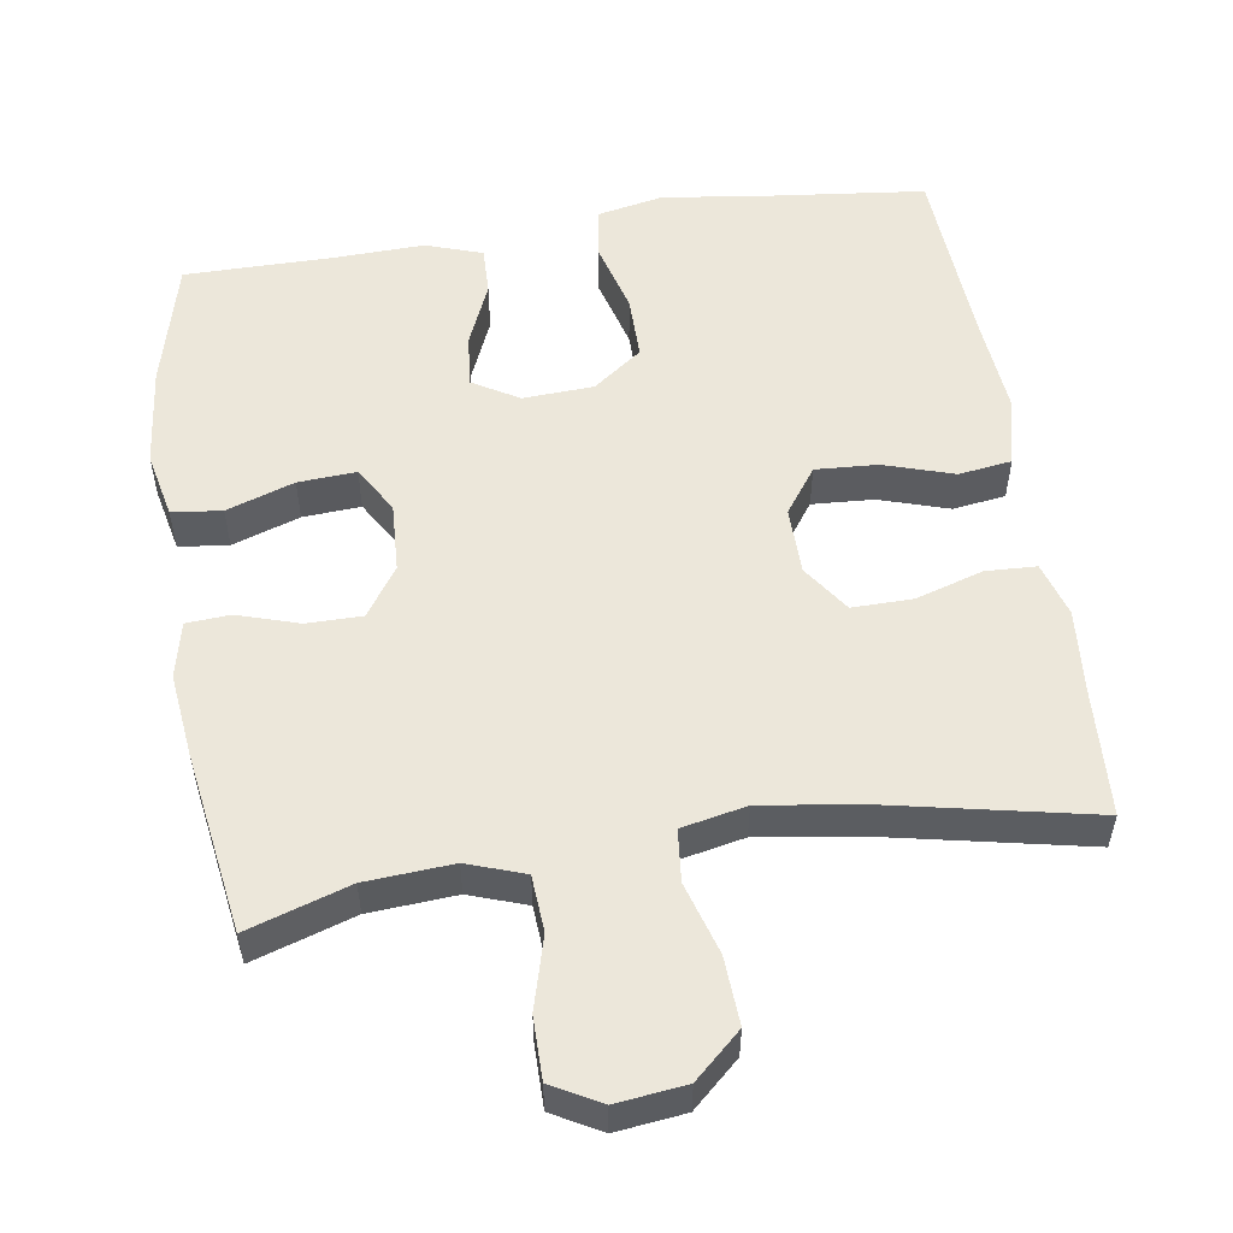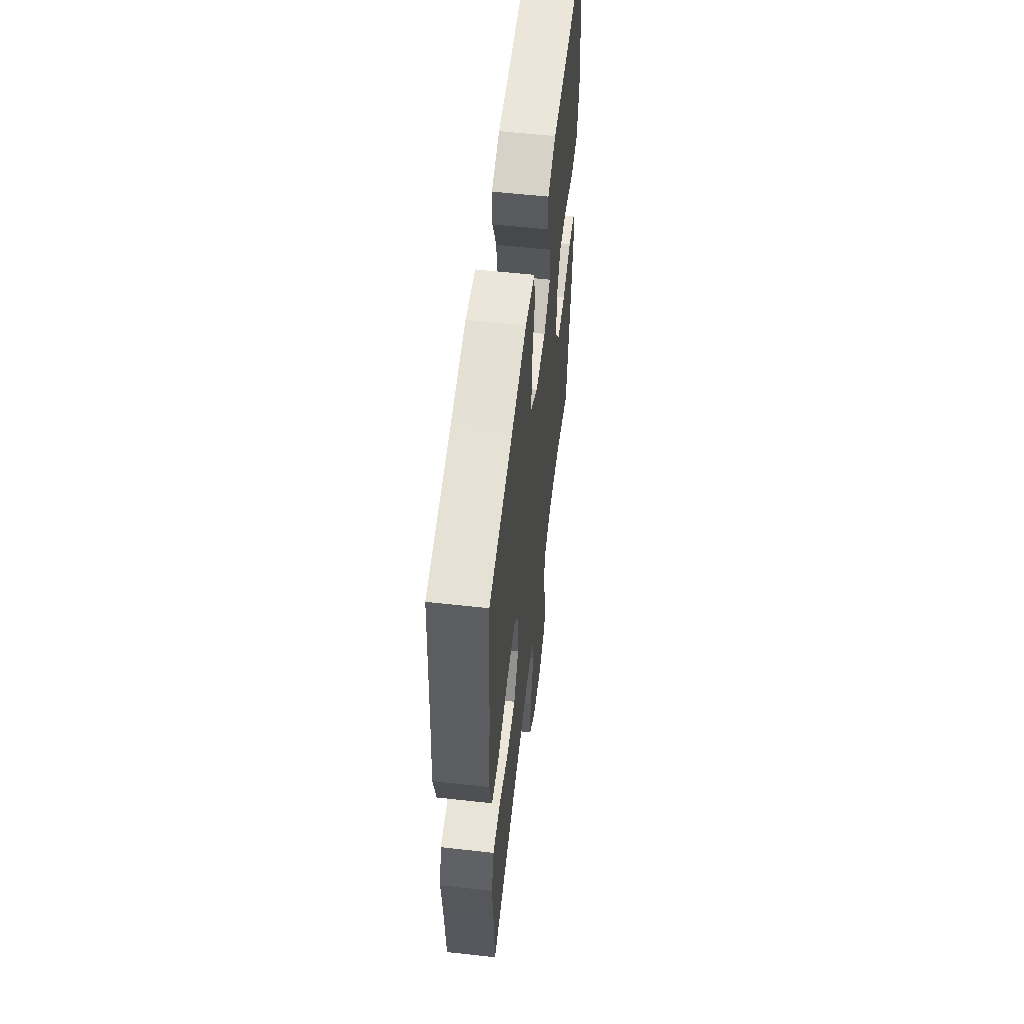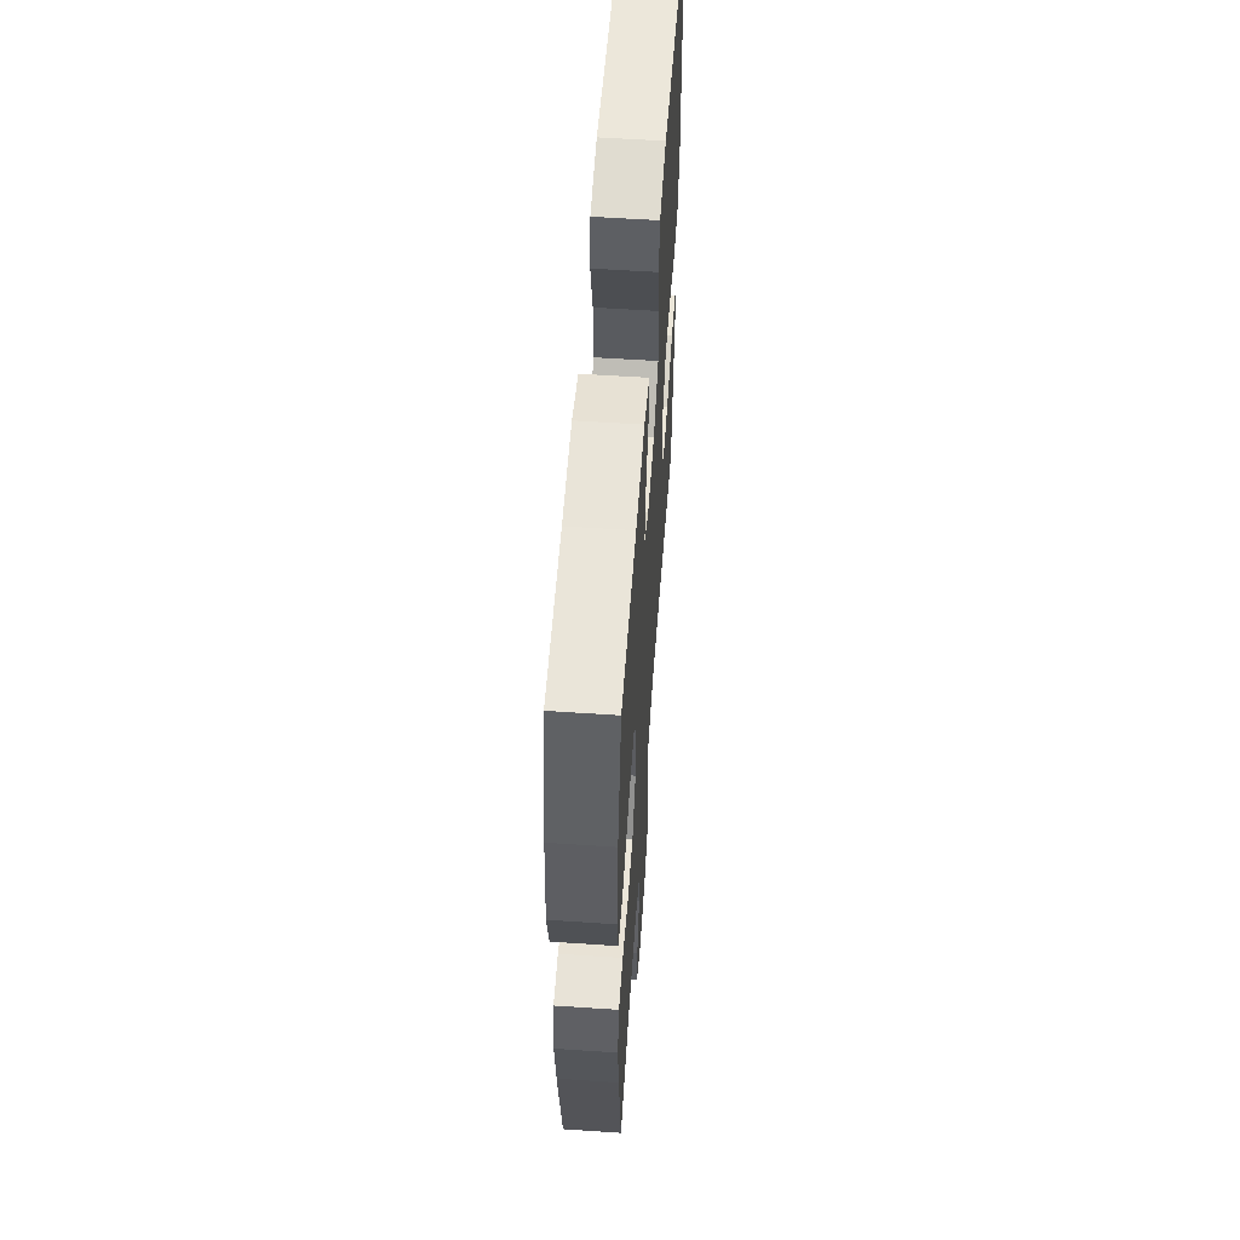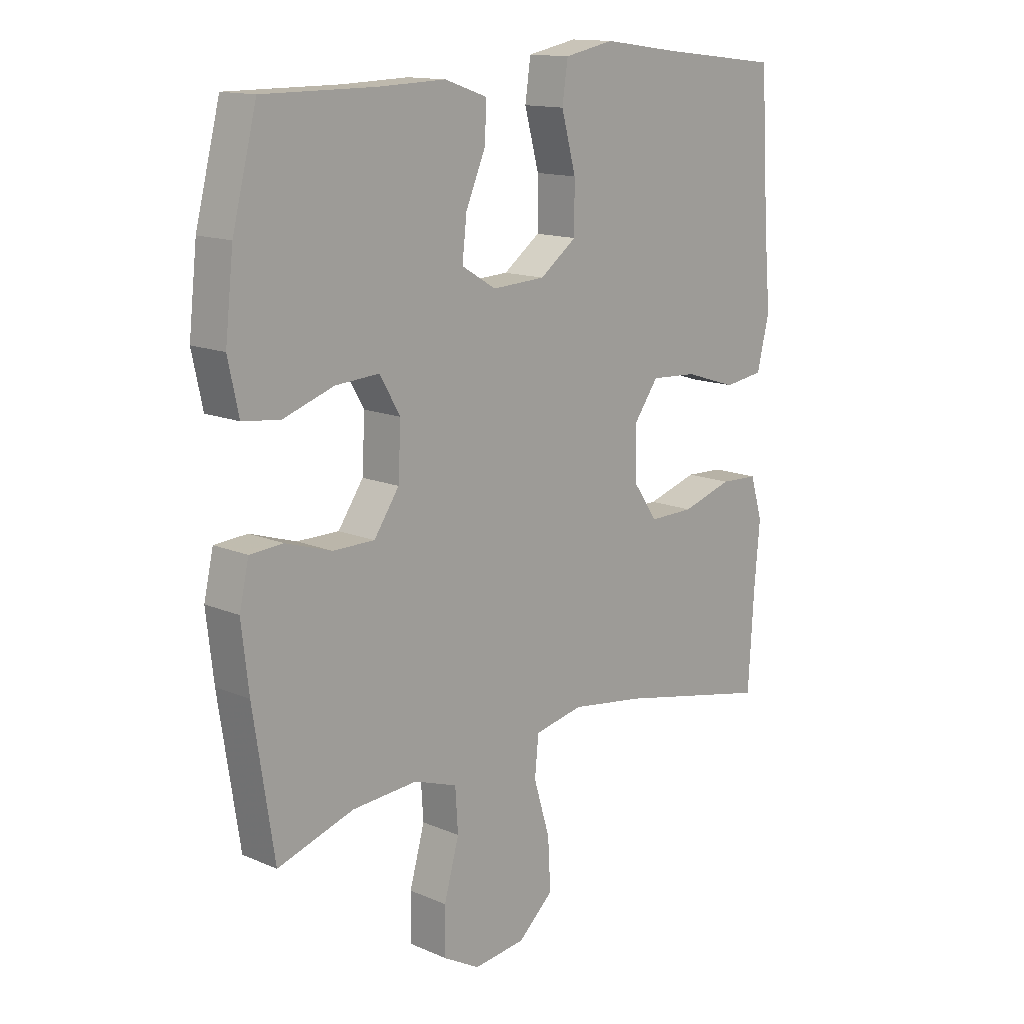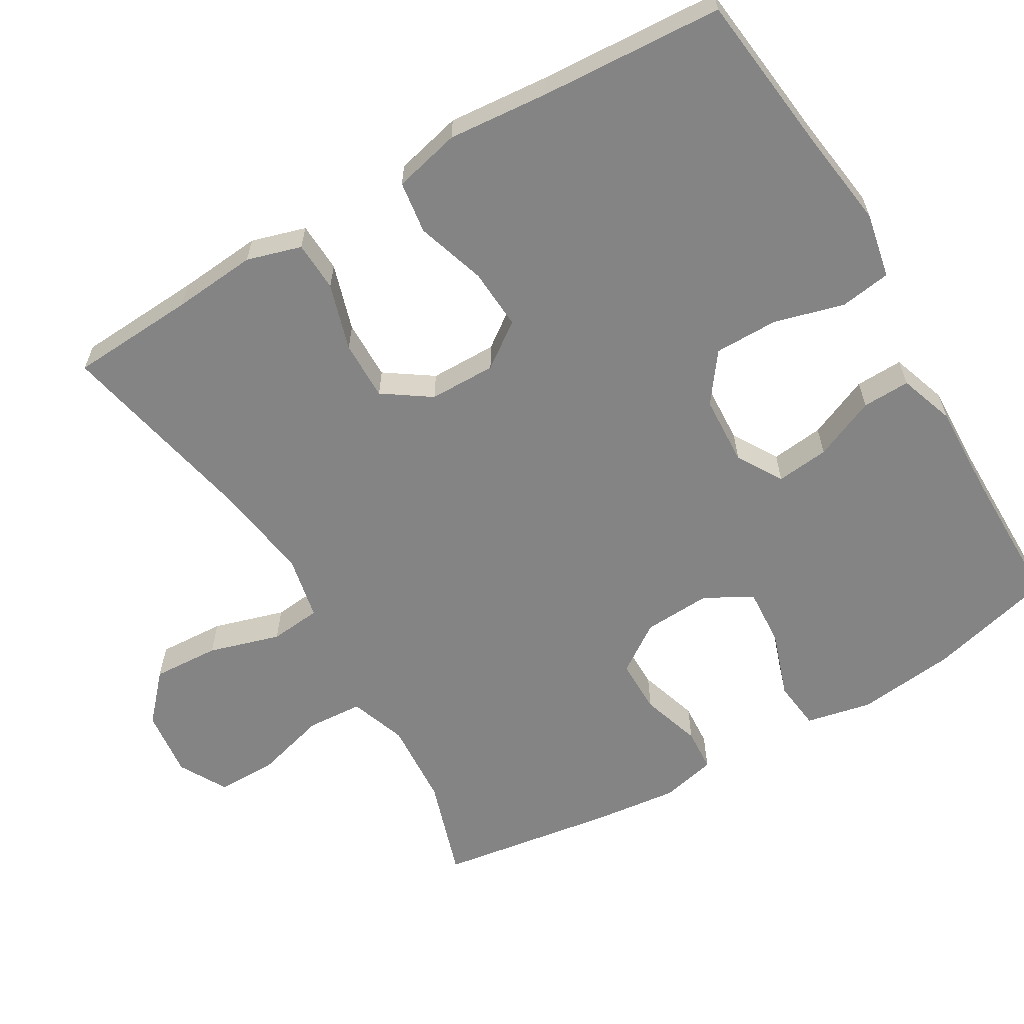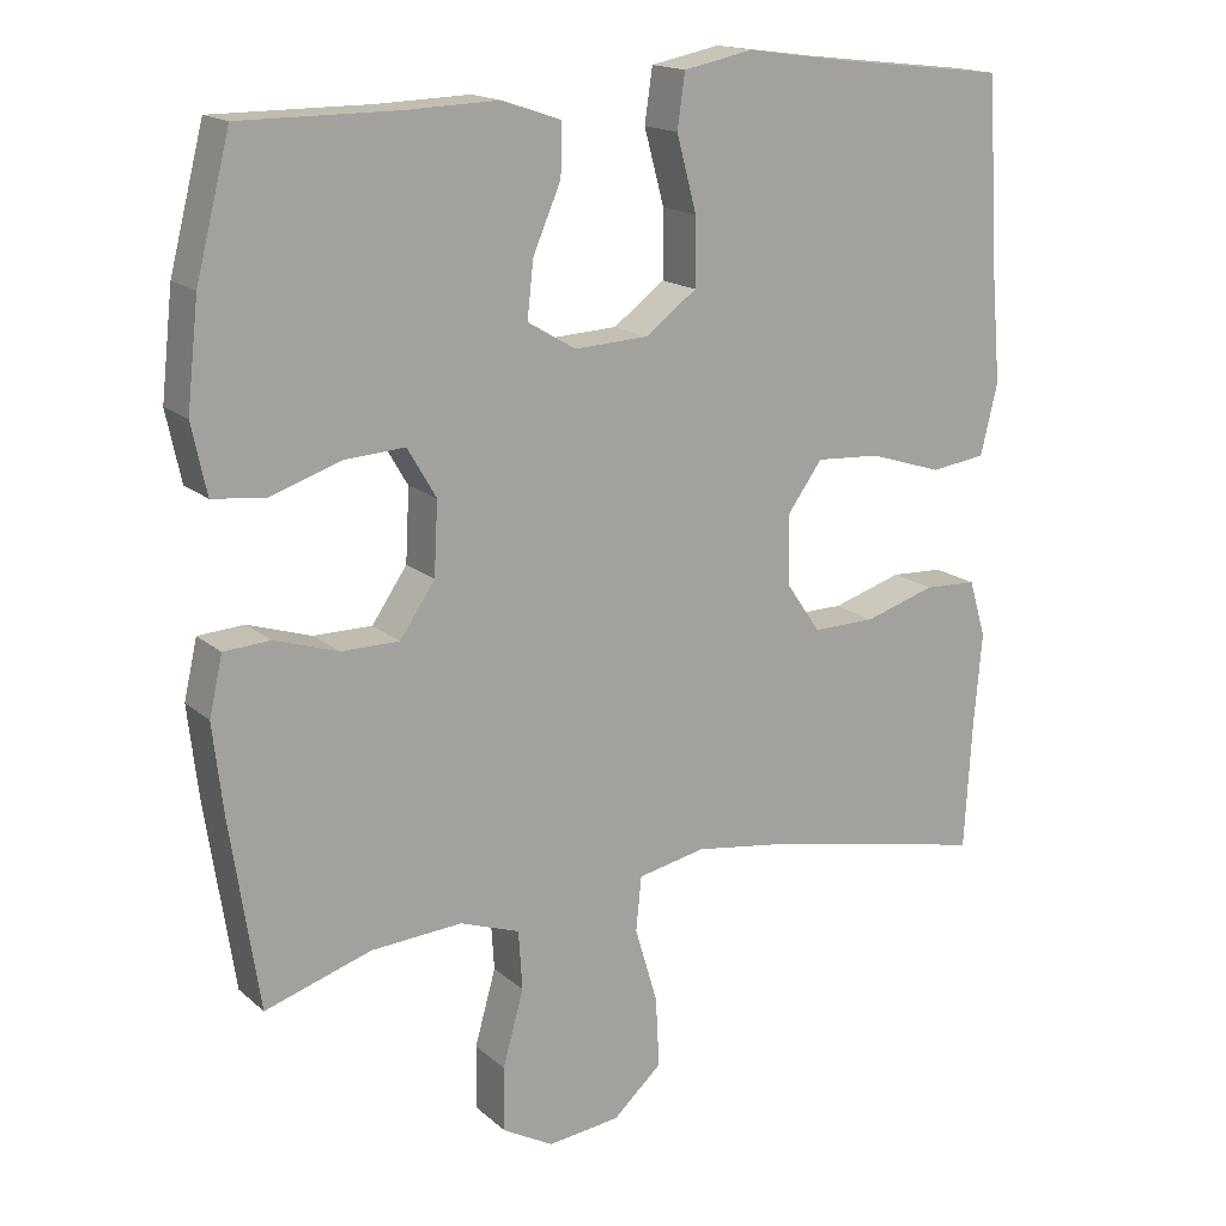
<metadata>
{"format":"obj","ext":"obj","renderer":"f3d","projection":"perspective","resolution":1024,"background":"white","views":[{"elev":54.1,"azim":171.2,"up":"+Y"},{"elev":57.3,"azim":-83.4,"up":"+Z"},{"elev":57.9,"azim":94.0,"up":"+Z"},{"elev":14.0,"azim":133.5,"up":"+Z"},{"elev":-61.5,"azim":-59.5,"up":"+Y"},{"elev":16.5,"azim":148.8,"up":"+Z"}]}
</metadata>
<code>
v 0.5 0.07 0.5
v 0.544 0.07 0.328
v 0.559 0.07 0.193
v 0.54 0.07 0.104
v 0.473 0.07 0.096
v 0.382 0.07 0.127
v 0.304 0.07 0.132
v 0.267 0.07 0.069
v 0.272 0.07 -0.024
v 0.317 0.07 -0.09
v 0.392 0.07 -0.09
v 0.474 0.07 -0.064
v 0.533 0.07 -0.068
v 0.55 0.07 -0.143
v 0.537 0.07 -0.257
v 0.5 0.07 -0.5
v 0.363 0.07 -0.456
v 0.246 0.07 -0.448
v 0.169 0.07 -0.475
v 0.164 0.07 -0.551
v 0.191 0.07 -0.648
v 0.191 0.07 -0.731
v 0.126 0.07 -0.767
v 0.033 0.07 -0.756
v -0.03 0.07 -0.699
v -0.025 0.07 -0.608
v 0.004 0.07 -0.511
v -0.003 0.07 -0.441
v -0.09 0.07 -0.423
v -0.222 0.07 -0.442
v -0.5 0.07 -0.5
v -0.51 0.07 -0.329
v -0.52 0.07 -0.215
v -0.498 0.07 -0.141
v -0.43 0.07 -0.138
v -0.339 0.07 -0.166
v -0.258 0.07 -0.167
v -0.214 0.07 -0.103
v -0.213 0.07 -0.012
v -0.257 0.07 0.049
v -0.34 0.07 0.044
v -0.434 0.07 0.014
v -0.505 0.07 0.024
v -0.527 0.07 0.115
v -0.515 0.07 0.252
v -0.5 0.07 0.5
v -0.28 0.07 0.525
v -0.147 0.07 0.543
v -0.058 0.07 0.525
v -0.048 0.07 0.456
v -0.074 0.07 0.36
v -0.074 0.07 0.274
v -0.008 0.07 0.225
v 0.087 0.07 0.22
v 0.149 0.07 0.257
v 0.141 0.07 0.329
v 0.105 0.07 0.413
v 0.103 0.07 0.478
v 0.179 0.07 0.504
v 0.299 0.07 0.5
v 0.5 0 0.5
v 0.544 0 0.328
v 0.559 0 0.193
v 0.54 0 0.104
v 0.473 0 0.096
v 0.382 0 0.127
v 0.304 0 0.132
v 0.267 0 0.069
v 0.272 0 -0.024
v 0.317 0 -0.09
v 0.392 0 -0.09
v 0.474 0 -0.064
v 0.533 0 -0.068
v 0.55 0 -0.143
v 0.537 0 -0.257
v 0.5 0 -0.5
v 0.363 0 -0.456
v 0.246 0 -0.448
v 0.169 0 -0.475
v 0.164 0 -0.551
v 0.191 0 -0.648
v 0.191 0 -0.731
v 0.126 0 -0.767
v 0.033 0 -0.756
v -0.03 0 -0.699
v -0.025 0 -0.608
v 0.004 0 -0.511
v -0.003 0 -0.441
v -0.09 0 -0.423
v -0.222 0 -0.442
v -0.5 0 -0.5
v -0.51 0 -0.329
v -0.52 0 -0.215
v -0.498 0 -0.141
v -0.43 0 -0.138
v -0.339 0 -0.166
v -0.258 0 -0.167
v -0.214 0 -0.103
v -0.213 0 -0.012
v -0.257 0 0.049
v -0.34 0 0.044
v -0.434 0 0.014
v -0.505 0 0.024
v -0.527 0 0.115
v -0.515 0 0.252
v -0.5 0 0.5
v -0.28 0 0.525
v -0.147 0 0.543
v -0.058 0 0.525
v -0.048 0 0.456
v -0.074 0 0.36
v -0.074 0 0.274
v -0.008 0 0.225
v 0.087 0 0.22
v 0.149 0 0.257
v 0.141 0 0.329
v 0.105 0 0.413
v 0.103 0 0.478
v 0.179 0 0.504
v 0.299 0 0.5
f 58 59 60
f 57 58 60
f 56 57 60
f 4 5 6
f 3 4 6
f 2 3 6
f 1 2 6
f 60 1 6
f 56 60 6
f 55 56 6
f 54 55 6 7
f 53 54 7 8
f 49 50 51
f 48 49 51
f 47 48 51
f 47 51 52
f 46 47 52
f 45 46 52
f 45 52 53
f 44 45 53
f 43 44 53
f 42 43 53
f 41 42 53
f 34 35 36
f 33 34 36
f 32 33 36
f 32 36 37
f 31 32 37
f 30 31 37
f 29 30 37 38
f 25 26 27
f 24 25 27
f 23 24 27
f 22 23 27
f 21 22 27
f 20 21 27
f 19 20 27 28
f 29 38 39
f 28 29 39
f 19 28 39
f 18 19 39
f 15 16 17
f 14 15 17
f 13 14 17
f 12 13 17
f 11 12 17
f 53 8 9
f 53 9 10
f 40 41 53
f 40 53 10
f 39 40 10
f 18 39 10
f 10 11 17 18
f 120 119 118
f 120 118 117
f 120 117 116
f 66 65 64
f 66 64 63
f 66 63 62
f 66 62 61
f 66 61 120
f 66 120 116
f 66 116 115
f 67 66 115 114
f 68 67 114 113
f 111 110 109
f 111 109 108
f 111 108 107
f 112 111 107
f 112 107 106
f 112 106 105
f 113 112 105
f 113 105 104
f 113 104 103
f 113 103 102
f 113 102 101
f 96 95 94
f 96 94 93
f 96 93 92
f 97 96 92
f 97 92 91
f 97 91 90
f 98 97 90 89
f 87 86 85
f 87 85 84
f 87 84 83
f 87 83 82
f 87 82 81
f 87 81 80
f 88 87 80 79
f 99 98 89
f 99 89 88
f 99 88 79
f 99 79 78
f 77 76 75
f 77 75 74
f 77 74 73
f 77 73 72
f 77 72 71
f 69 68 113
f 70 69 113
f 113 101 100
f 70 113 100
f 70 100 99
f 70 99 78
f 78 77 71 70
f 1 61 62 2
f 2 62 63 3
f 3 63 64 4
f 4 64 65 5
f 5 65 66 6
f 6 66 67 7
f 7 67 68 8
f 8 68 69 9
f 9 69 70 10
f 10 70 71 11
f 11 71 72 12
f 12 72 73 13
f 13 73 74 14
f 14 74 75 15
f 15 75 76 16
f 16 76 77 17
f 17 77 78 18
f 18 78 79 19
f 19 79 80 20
f 20 80 81 21
f 21 81 82 22
f 22 82 83 23
f 23 83 84 24
f 24 84 85 25
f 25 85 86 26
f 26 86 87 27
f 27 87 88 28
f 28 88 89 29
f 29 89 90 30
f 30 90 91 31
f 31 91 92 32
f 32 92 93 33
f 33 93 94 34
f 34 94 95 35
f 35 95 96 36
f 36 96 97 37
f 37 97 98 38
f 38 98 99 39
f 39 99 100 40
f 40 100 101 41
f 41 101 102 42
f 42 102 103 43
f 43 103 104 44
f 44 104 105 45
f 45 105 106 46
f 46 106 107 47
f 47 107 108 48
f 48 108 109 49
f 49 109 110 50
f 50 110 111 51
f 51 111 112 52
f 52 112 113 53
f 53 113 114 54
f 54 114 115 55
f 55 115 116 56
f 56 116 117 57
f 57 117 118 58
f 58 118 119 59
f 59 119 120 60
f 60 120 61 1

</code>
